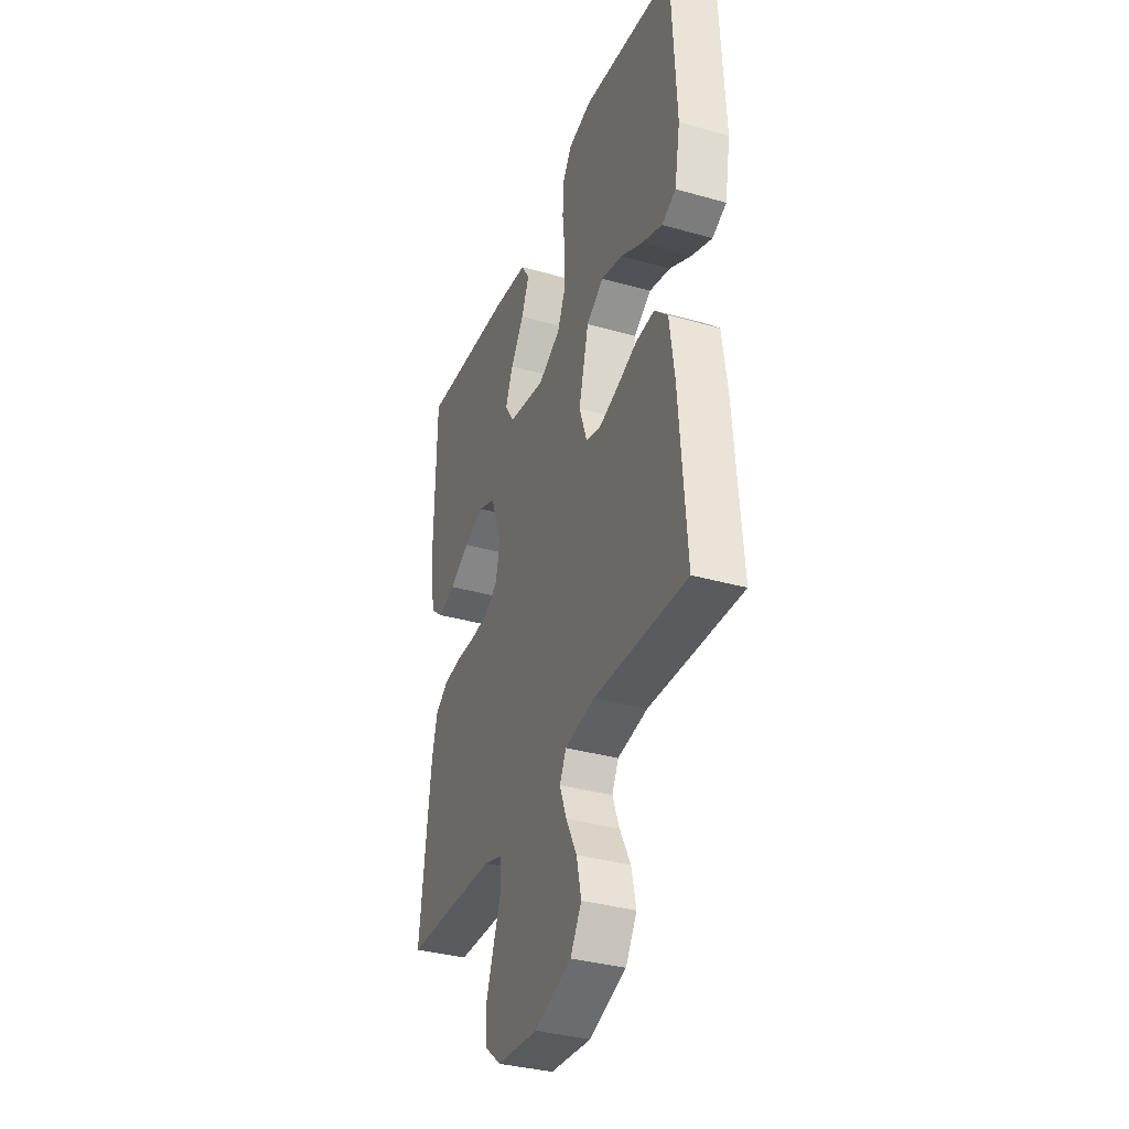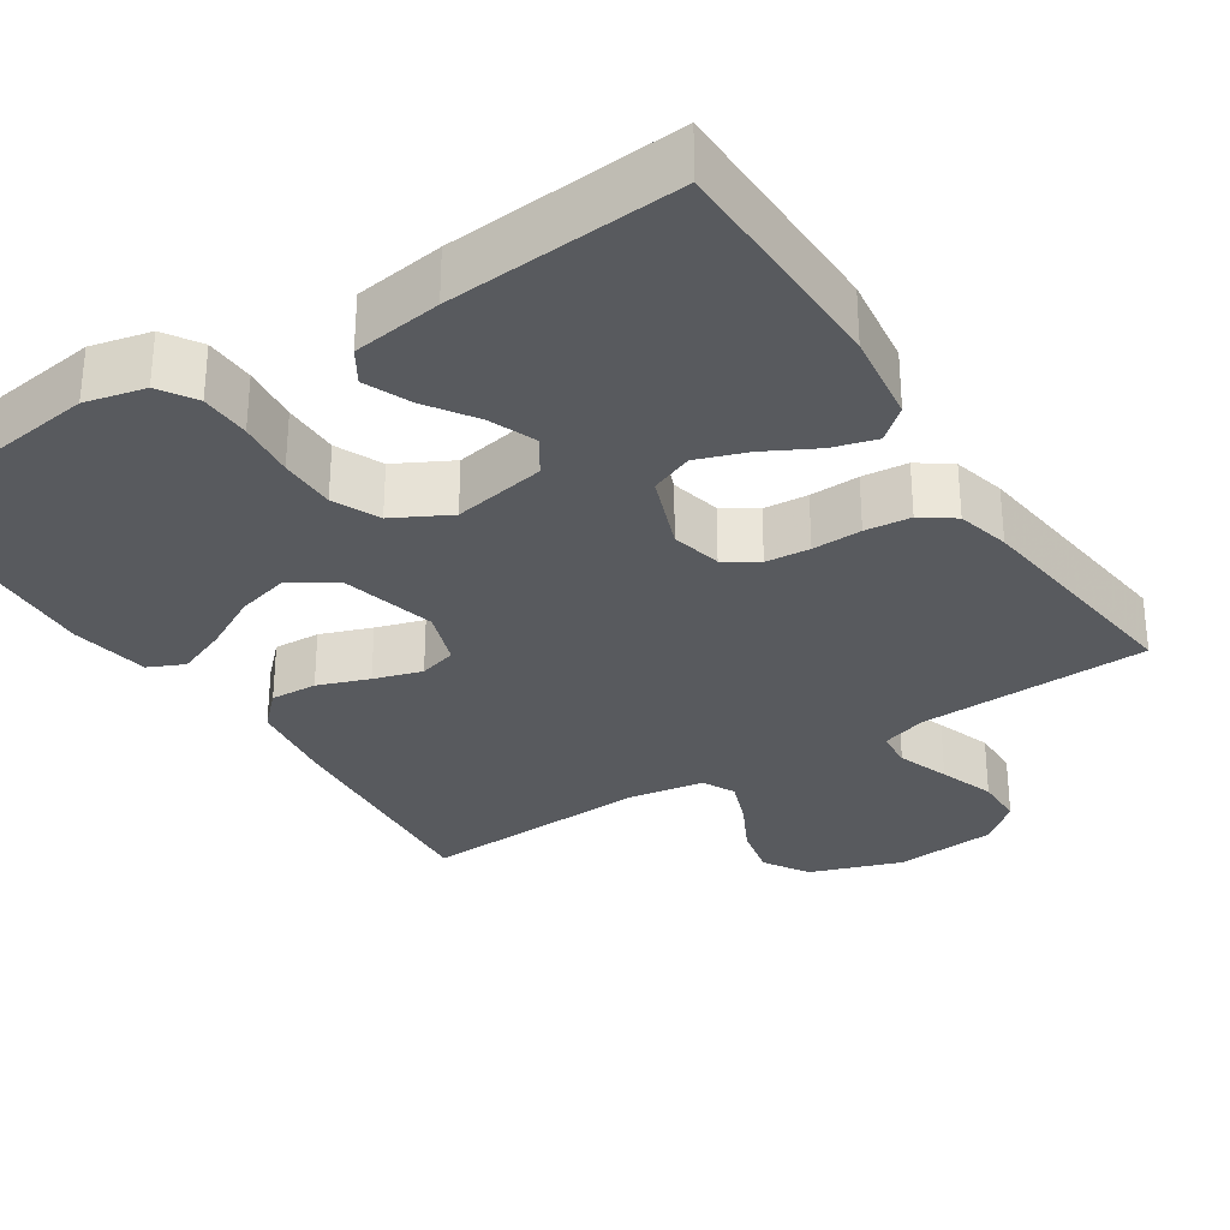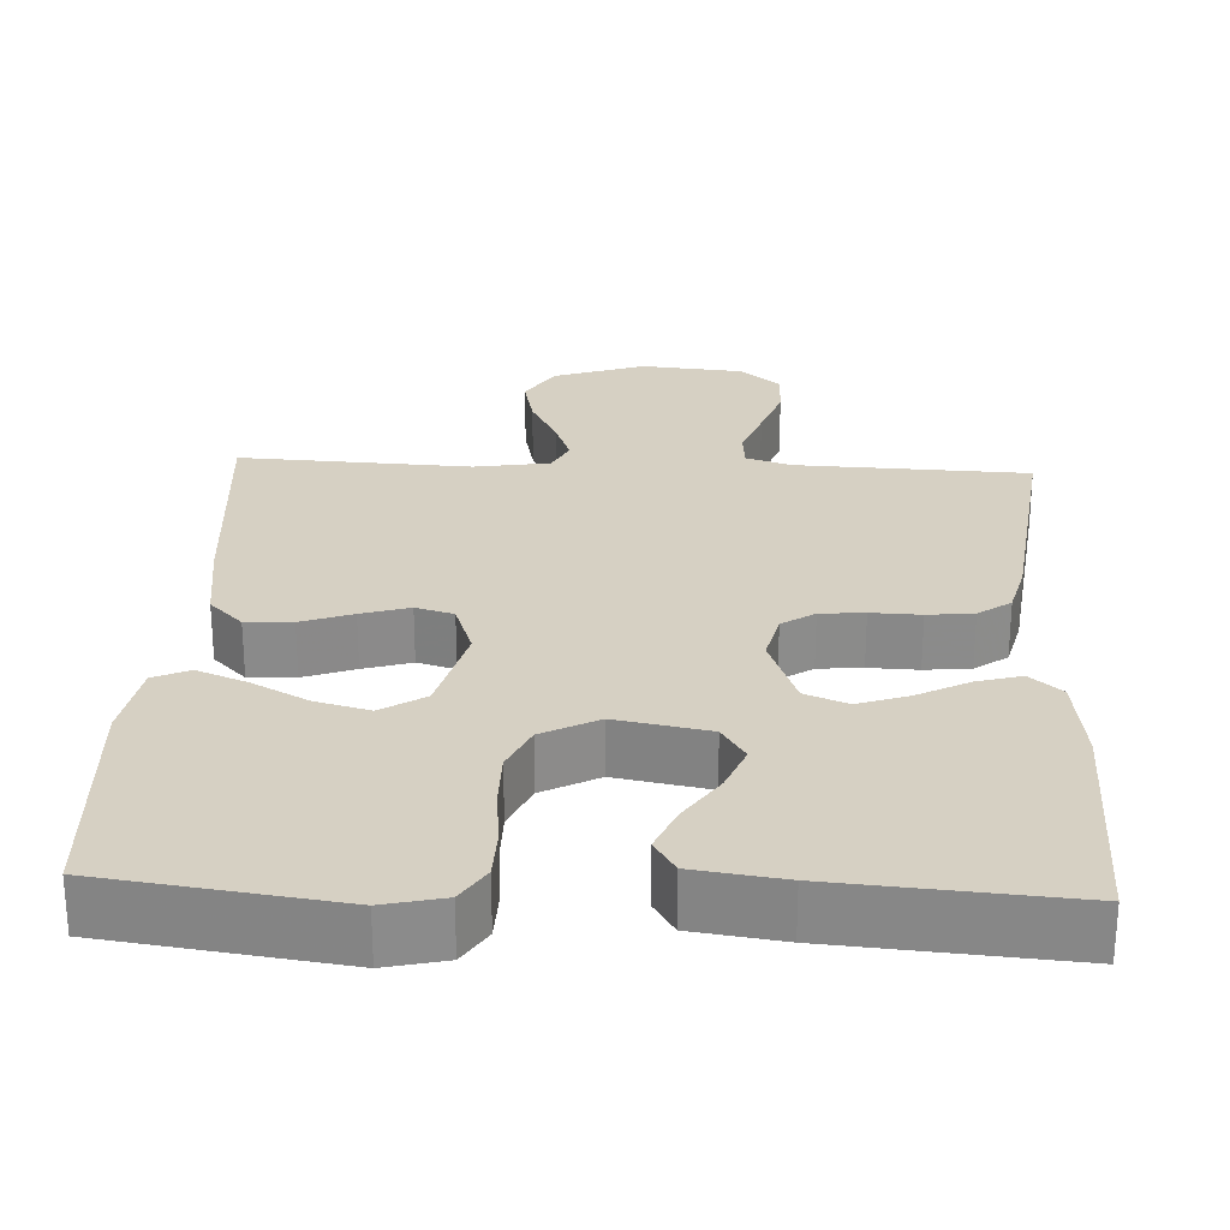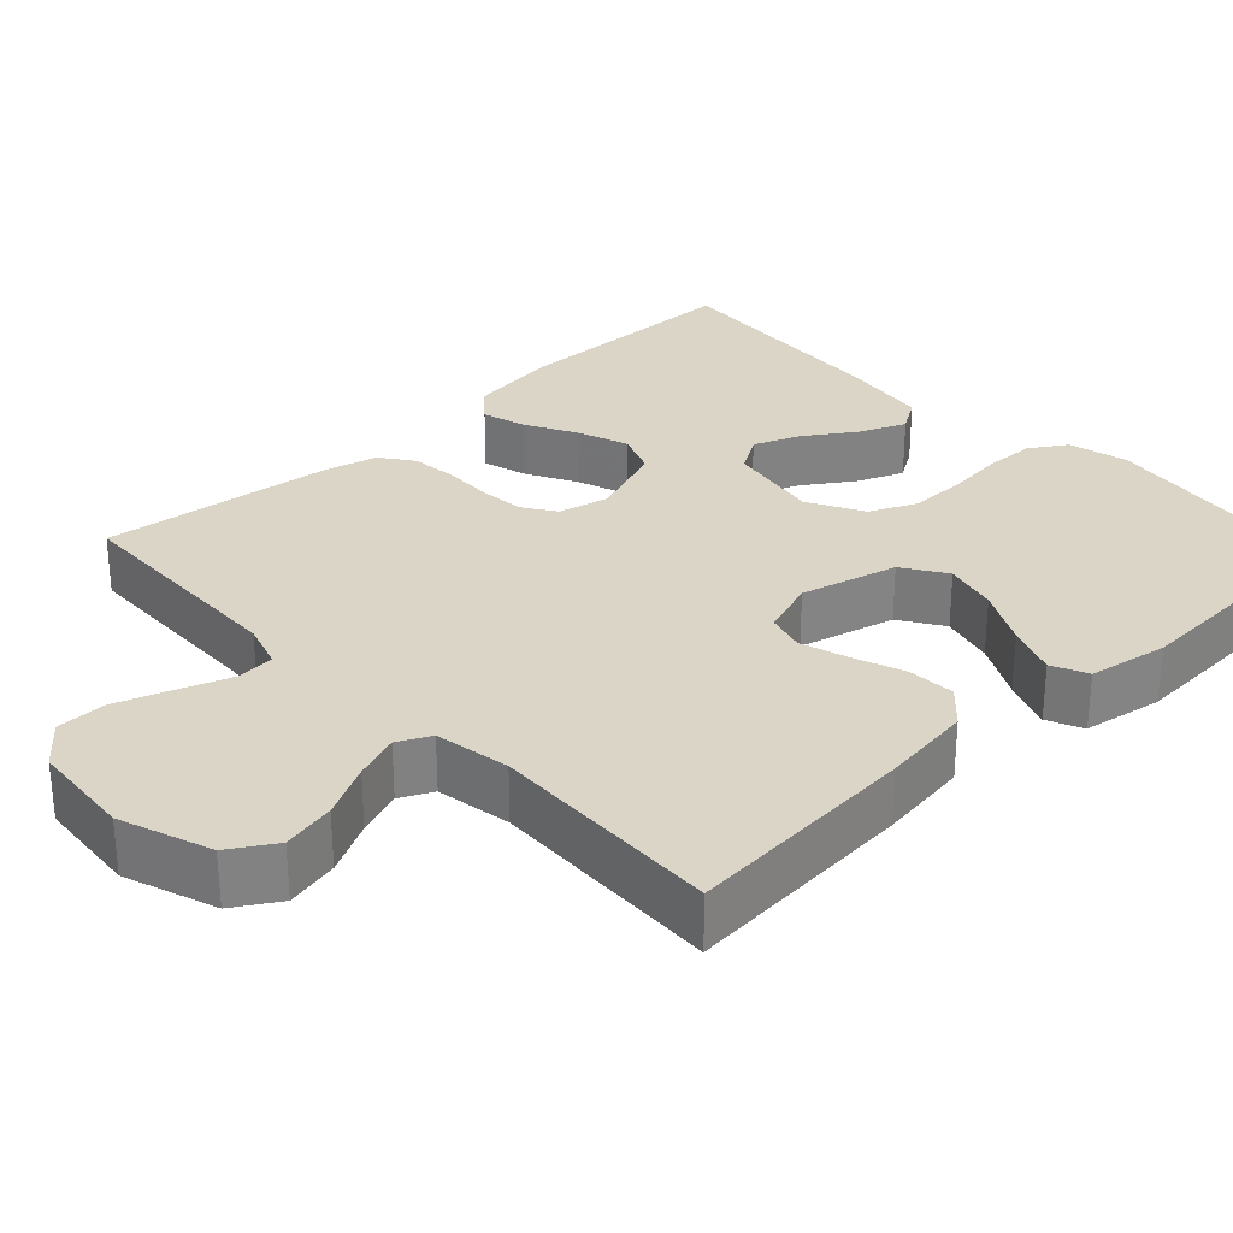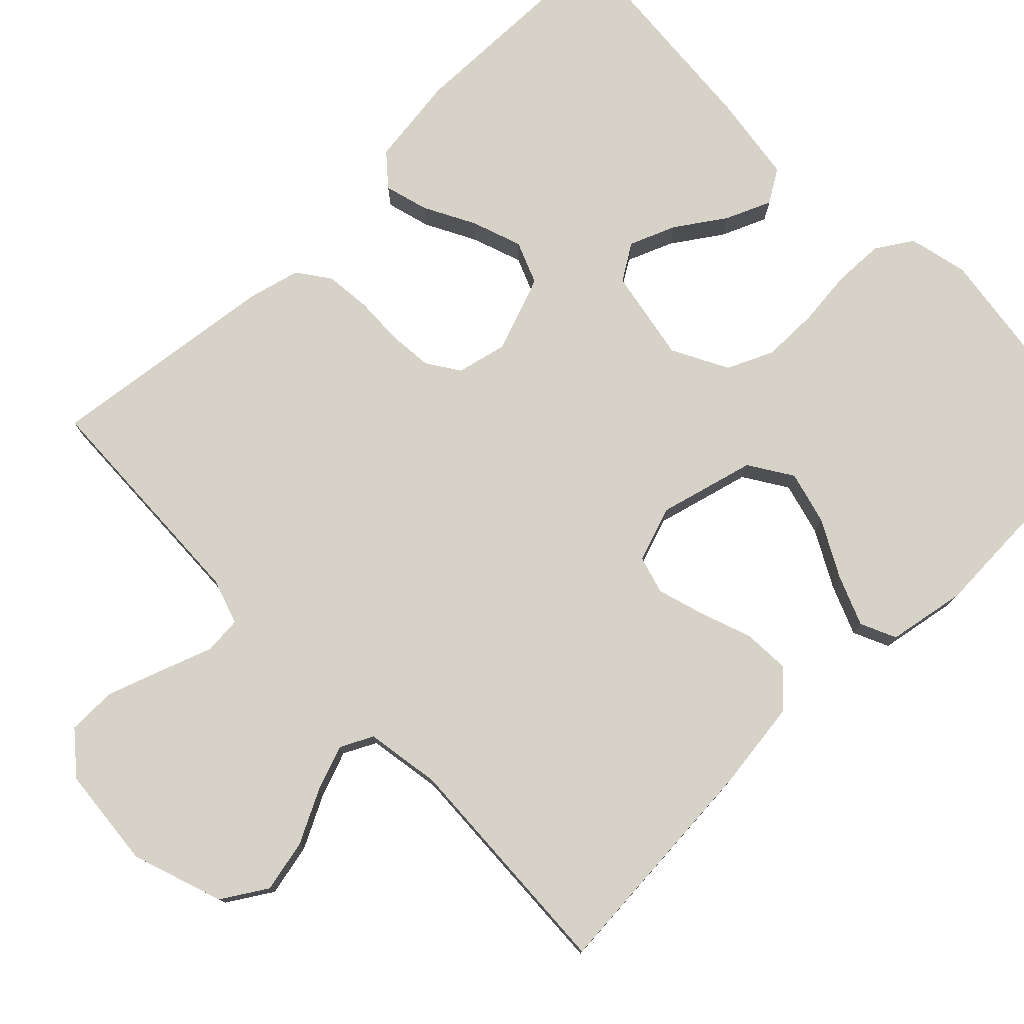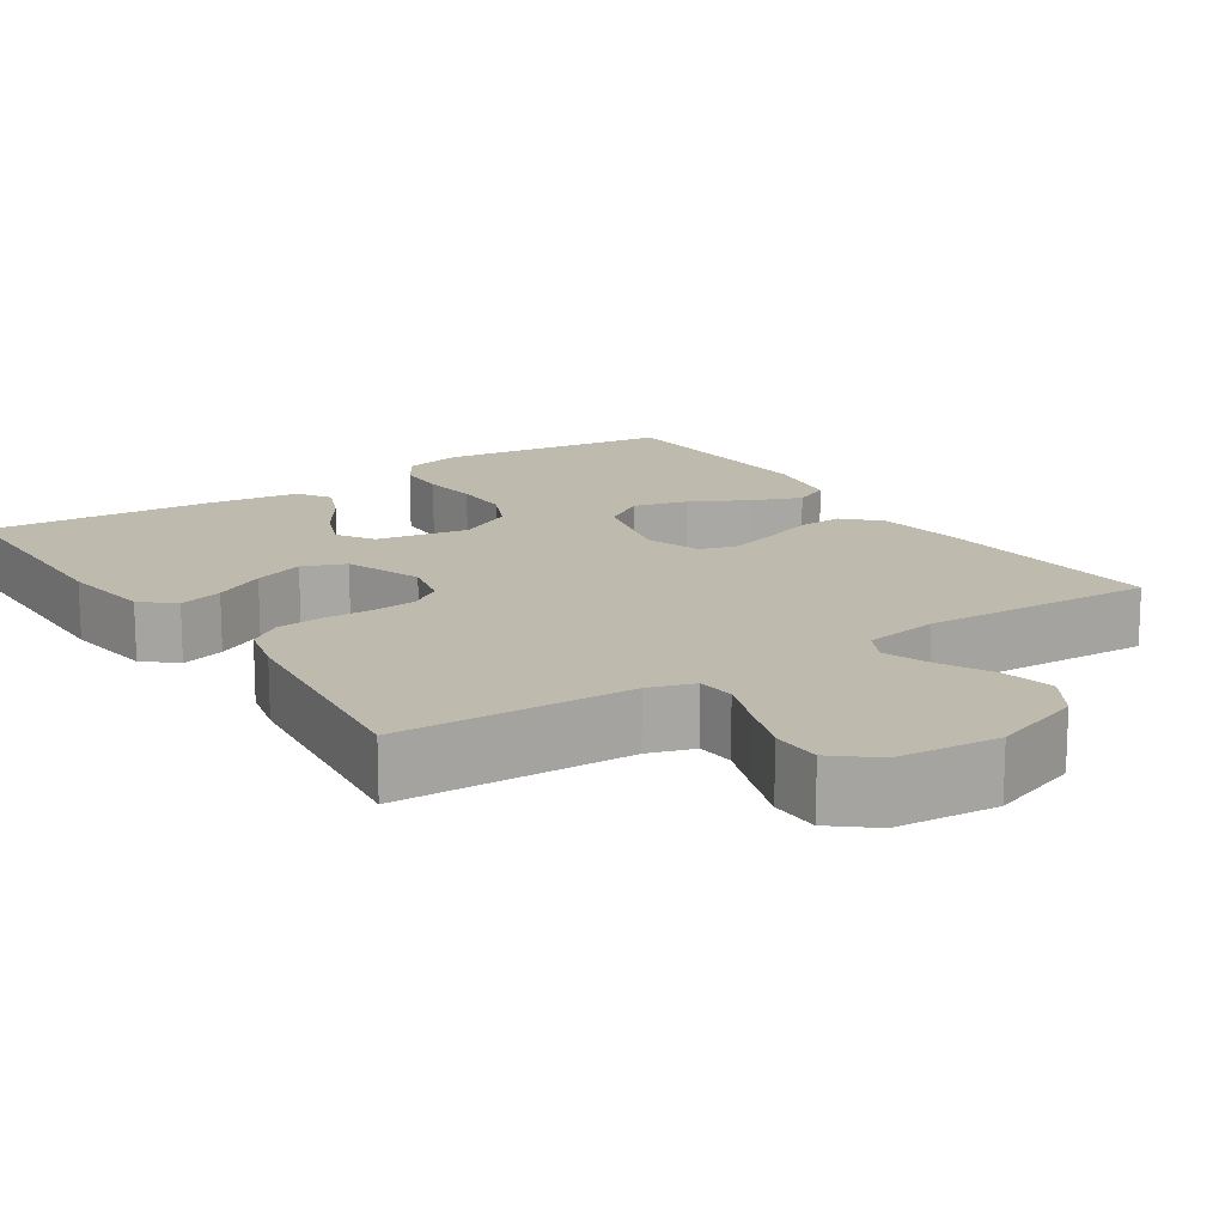
<metadata>
{"format":"obj","ext":"obj","renderer":"f3d","projection":"perspective","resolution":1024,"background":"white","views":[{"elev":-35.3,"azim":-110.6,"up":"+Z"},{"elev":-30.9,"azim":32.9,"up":"+Y"},{"elev":26.5,"azim":2.8,"up":"+Y"},{"elev":29.6,"azim":-133.4,"up":"+Y"},{"elev":77.3,"azim":-134.1,"up":"+Y"},{"elev":15.4,"azim":146.4,"up":"+Y"}]}
</metadata>
<code>
v -0.5 0.07 0.5
v -0.2 0.07 0.541
v -0.123 0.07 0.523
v -0.093 0.07 0.476
v -0.091 0.07 0.411
v -0.099 0.07 0.337
v -0.099 0.07 0.264
v -0.072 0.07 0.204
v 0 0.07 0.166
v 0.12 0.07 0.188
v 0.15 0.07 0.235
v 0.126 0.07 0.295
v 0.083 0.07 0.359
v 0.058 0.07 0.418
v 0.085 0.07 0.461
v 0.2 0.07 0.477
v 0.5 0.07 0.5
v 0.505 0.07 0.2
v 0.489 0.07 0.082
v 0.448 0.07 0.047
v 0.391 0.07 0.063
v 0.325 0.07 0.098
v 0.26 0.07 0.121
v 0.205 0.07 0.099
v 0.168 0.07 0
v 0.183 0.07 -0.065
v 0.225 0.07 -0.093
v 0.282 0.07 -0.098
v 0.346 0.07 -0.096
v 0.405 0.07 -0.102
v 0.447 0.07 -0.132
v 0.464 0.07 -0.2
v 0.5 0.07 -0.5
v 0.2 0.07 -0.511
v 0.141 0.07 -0.53
v 0.137 0.07 -0.579
v 0.161 0.07 -0.646
v 0.186 0.07 -0.718
v 0.185 0.07 -0.782
v 0.132 0.07 -0.826
v 0 0.07 -0.838
v -0.118 0.07 -0.797
v -0.154 0.07 -0.739
v -0.139 0.07 -0.671
v -0.104 0.07 -0.603
v -0.082 0.07 -0.544
v -0.103 0.07 -0.502
v -0.2 0.07 -0.486
v -0.5 0.07 -0.5
v -0.477 0.07 -0.2
v -0.461 0.07 -0.083
v -0.418 0.07 -0.04
v -0.358 0.07 -0.043
v -0.292 0.07 -0.067
v -0.23 0.07 -0.086
v -0.181 0.07 -0.072
v -0.156 0.07 0
v -0.188 0.07 0.124
v -0.244 0.07 0.16
v -0.313 0.07 0.142
v -0.386 0.07 0.103
v -0.451 0.07 0.077
v -0.497 0.07 0.098
v -0.515 0.07 0.2
v -0.5 0 0.5
v -0.2 0 0.541
v -0.123 0 0.523
v -0.093 0 0.476
v -0.091 0 0.411
v -0.099 0 0.337
v -0.099 0 0.264
v -0.072 0 0.204
v 0 0 0.166
v 0.12 0 0.188
v 0.15 0 0.235
v 0.126 0 0.295
v 0.083 0 0.359
v 0.058 0 0.418
v 0.085 0 0.461
v 0.2 0 0.477
v 0.5 0 0.5
v 0.505 0 0.2
v 0.489 0 0.082
v 0.448 0 0.047
v 0.391 0 0.063
v 0.325 0 0.098
v 0.26 0 0.121
v 0.205 0 0.099
v 0.168 0 0
v 0.183 0 -0.065
v 0.225 0 -0.093
v 0.282 0 -0.098
v 0.346 0 -0.096
v 0.405 0 -0.102
v 0.447 0 -0.132
v 0.464 0 -0.2
v 0.5 0 -0.5
v 0.2 0 -0.511
v 0.141 0 -0.53
v 0.137 0 -0.579
v 0.161 0 -0.646
v 0.186 0 -0.718
v 0.185 0 -0.782
v 0.132 0 -0.826
v 0 0 -0.838
v -0.118 0 -0.797
v -0.154 0 -0.739
v -0.139 0 -0.671
v -0.104 0 -0.603
v -0.082 0 -0.544
v -0.103 0 -0.502
v -0.2 0 -0.486
v -0.5 0 -0.5
v -0.477 0 -0.2
v -0.461 0 -0.083
v -0.418 0 -0.04
v -0.358 0 -0.043
v -0.292 0 -0.067
v -0.23 0 -0.086
v -0.181 0 -0.072
v -0.156 0 0
v -0.188 0 0.124
v -0.244 0 0.16
v -0.313 0 0.142
v -0.386 0 0.103
v -0.451 0 0.077
v -0.497 0 0.098
v -0.515 0 0.2
f 60 61 62 63
f 59 60 63 64
f 51 52 53 54
f 51 54 55
f 48 49 50 51
f 47 48 51 55
f 46 47 55 56
f 42 43 44 45
f 42 45 46
f 41 42 46
f 36 37 38 39
f 36 39 40 41
f 31 32 33 34
f 31 34 35
f 28 29 30 31
f 27 28 31 35
f 26 27 35
f 25 26 35
f 19 20 21 22
f 19 22 23
f 18 19 23
f 17 18 23
f 16 17 23 24
f 12 13 14 15
f 11 12 15 16
f 3 4 5 6
f 3 6 7
f 2 3 7
f 59 64 1 2
f 58 59 2 7
f 57 58 7 8
f 56 57 8 9
f 46 56 9 10
f 41 46 10 11
f 25 35 36 41
f 25 41 11 16
f 16 24 25
f 127 126 125 124
f 128 127 124 123
f 118 117 116 115
f 119 118 115
f 115 114 113 112
f 119 115 112 111
f 120 119 111 110
f 109 108 107 106
f 110 109 106
f 110 106 105
f 103 102 101 100
f 105 104 103 100
f 98 97 96 95
f 99 98 95
f 95 94 93 92
f 99 95 92 91
f 99 91 90
f 99 90 89
f 86 85 84 83
f 87 86 83
f 87 83 82
f 87 82 81
f 88 87 81 80
f 79 78 77 76
f 80 79 76 75
f 70 69 68 67
f 71 70 67
f 71 67 66
f 66 65 128 123
f 71 66 123 122
f 72 71 122 121
f 73 72 121 120
f 74 73 120 110
f 75 74 110 105
f 105 100 99 89
f 80 75 105 89
f 89 88 80
f 1 65 66 2
f 2 66 67 3
f 3 67 68 4
f 4 68 69 5
f 5 69 70 6
f 6 70 71 7
f 7 71 72 8
f 8 72 73 9
f 9 73 74 10
f 10 74 75 11
f 11 75 76 12
f 12 76 77 13
f 13 77 78 14
f 14 78 79 15
f 15 79 80 16
f 16 80 81 17
f 17 81 82 18
f 18 82 83 19
f 19 83 84 20
f 20 84 85 21
f 21 85 86 22
f 22 86 87 23
f 23 87 88 24
f 24 88 89 25
f 25 89 90 26
f 26 90 91 27
f 27 91 92 28
f 28 92 93 29
f 29 93 94 30
f 30 94 95 31
f 31 95 96 32
f 32 96 97 33
f 33 97 98 34
f 34 98 99 35
f 35 99 100 36
f 36 100 101 37
f 37 101 102 38
f 38 102 103 39
f 39 103 104 40
f 40 104 105 41
f 41 105 106 42
f 42 106 107 43
f 43 107 108 44
f 44 108 109 45
f 45 109 110 46
f 46 110 111 47
f 47 111 112 48
f 48 112 113 49
f 49 113 114 50
f 50 114 115 51
f 51 115 116 52
f 52 116 117 53
f 53 117 118 54
f 54 118 119 55
f 55 119 120 56
f 56 120 121 57
f 57 121 122 58
f 58 122 123 59
f 59 123 124 60
f 60 124 125 61
f 61 125 126 62
f 62 126 127 63
f 63 127 128 64
f 64 128 65 1

</code>
